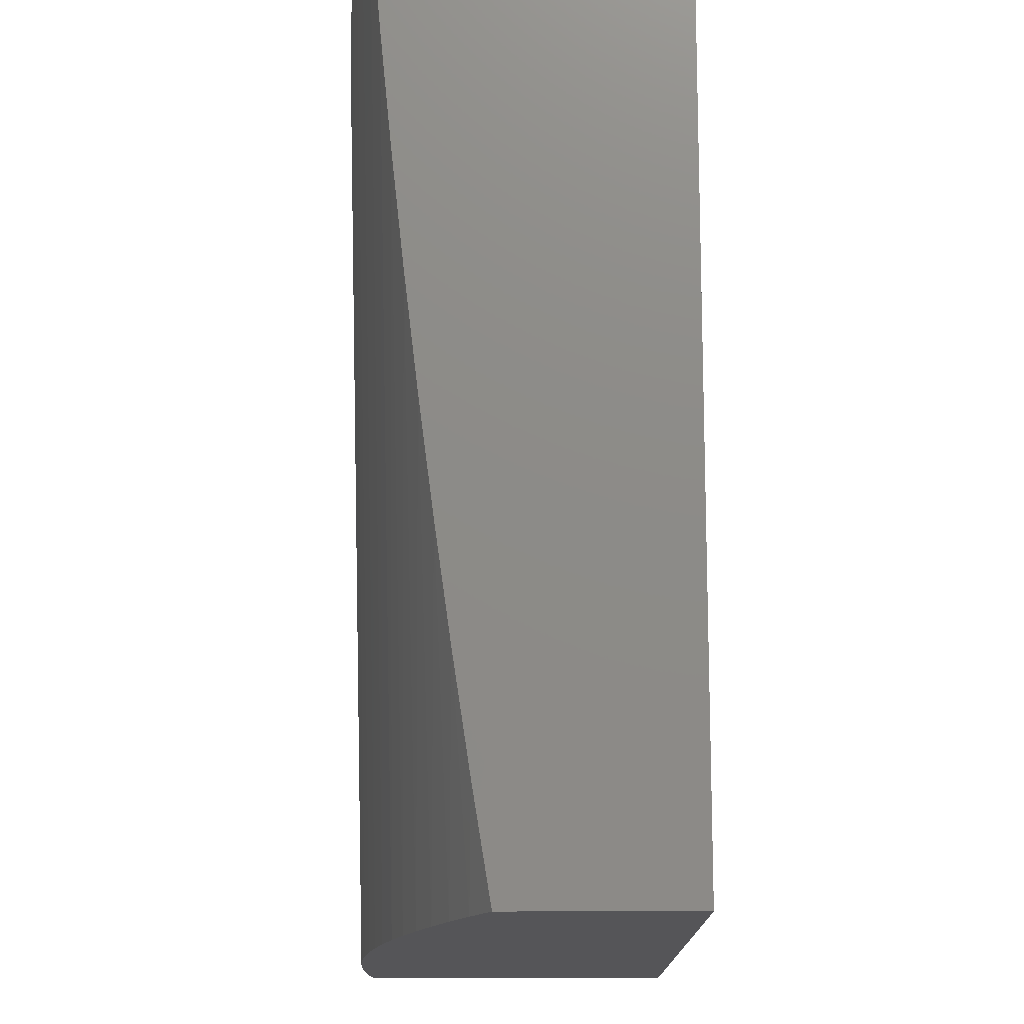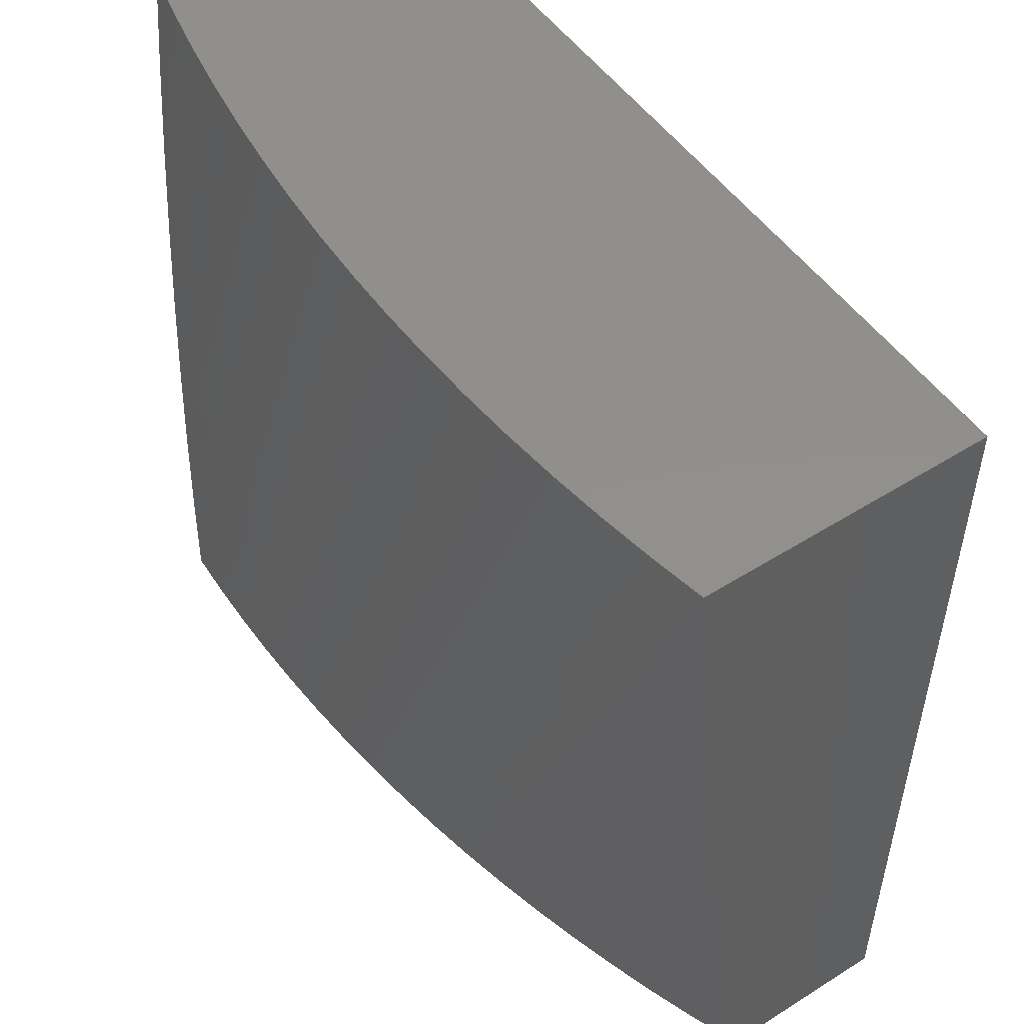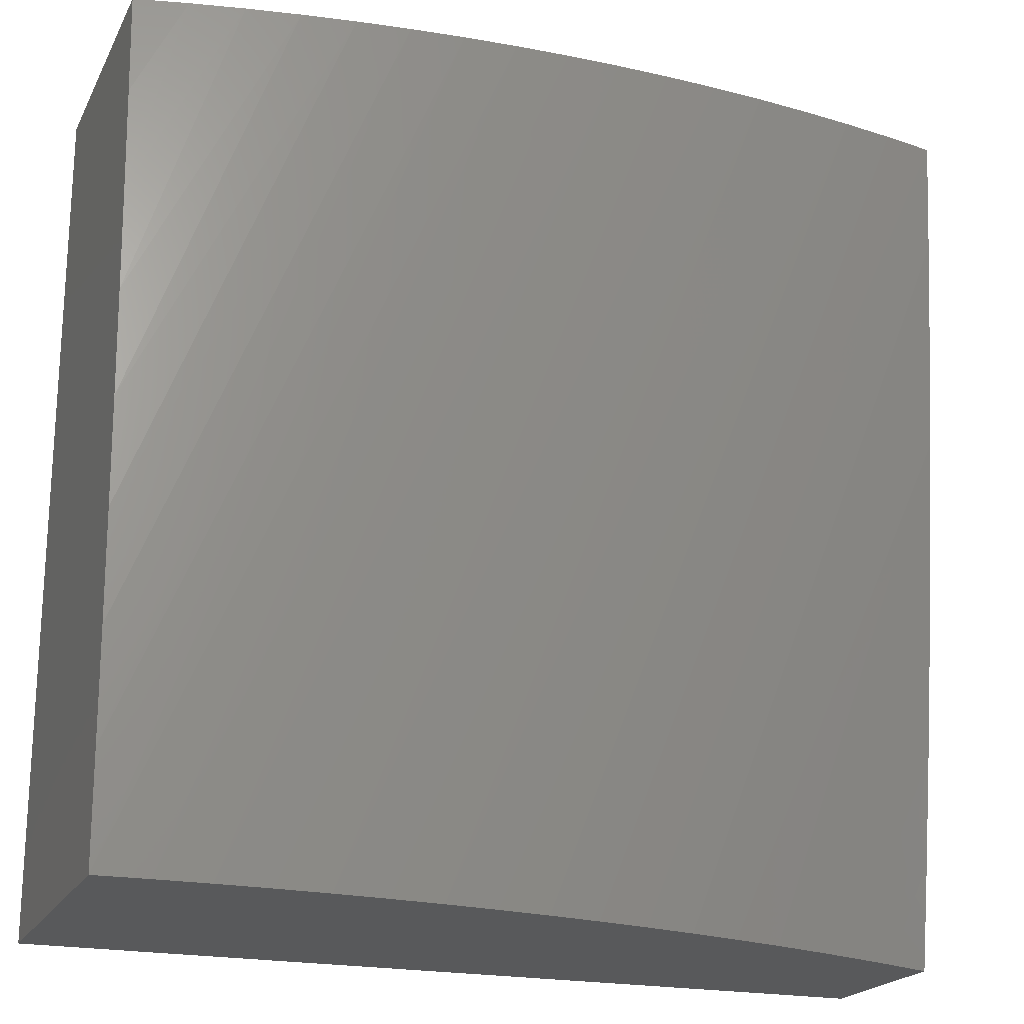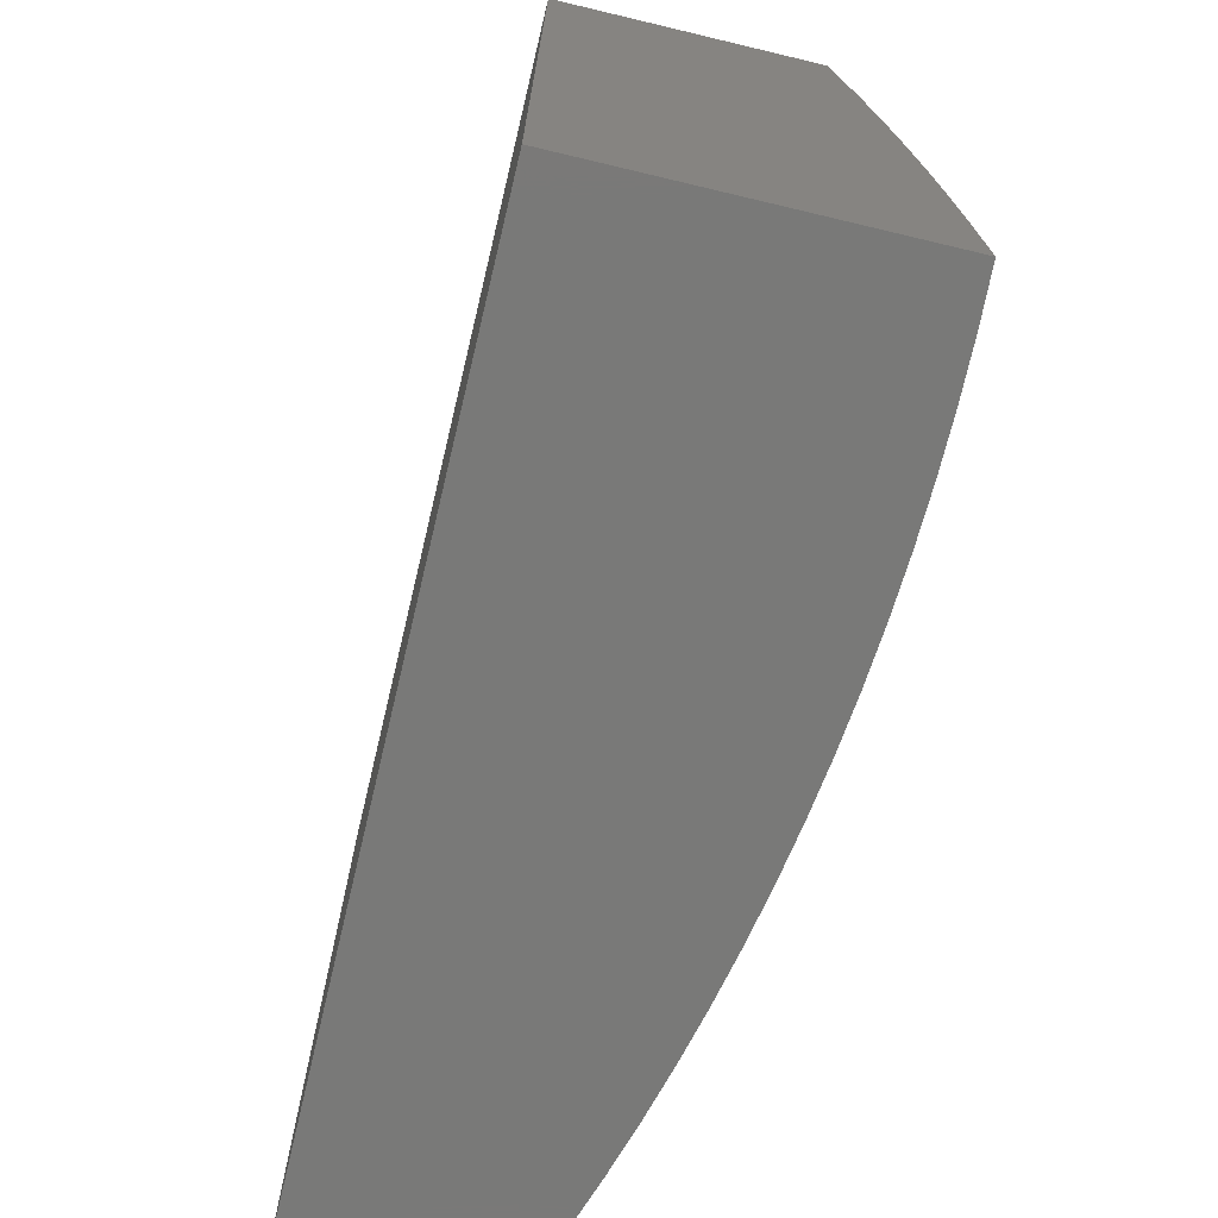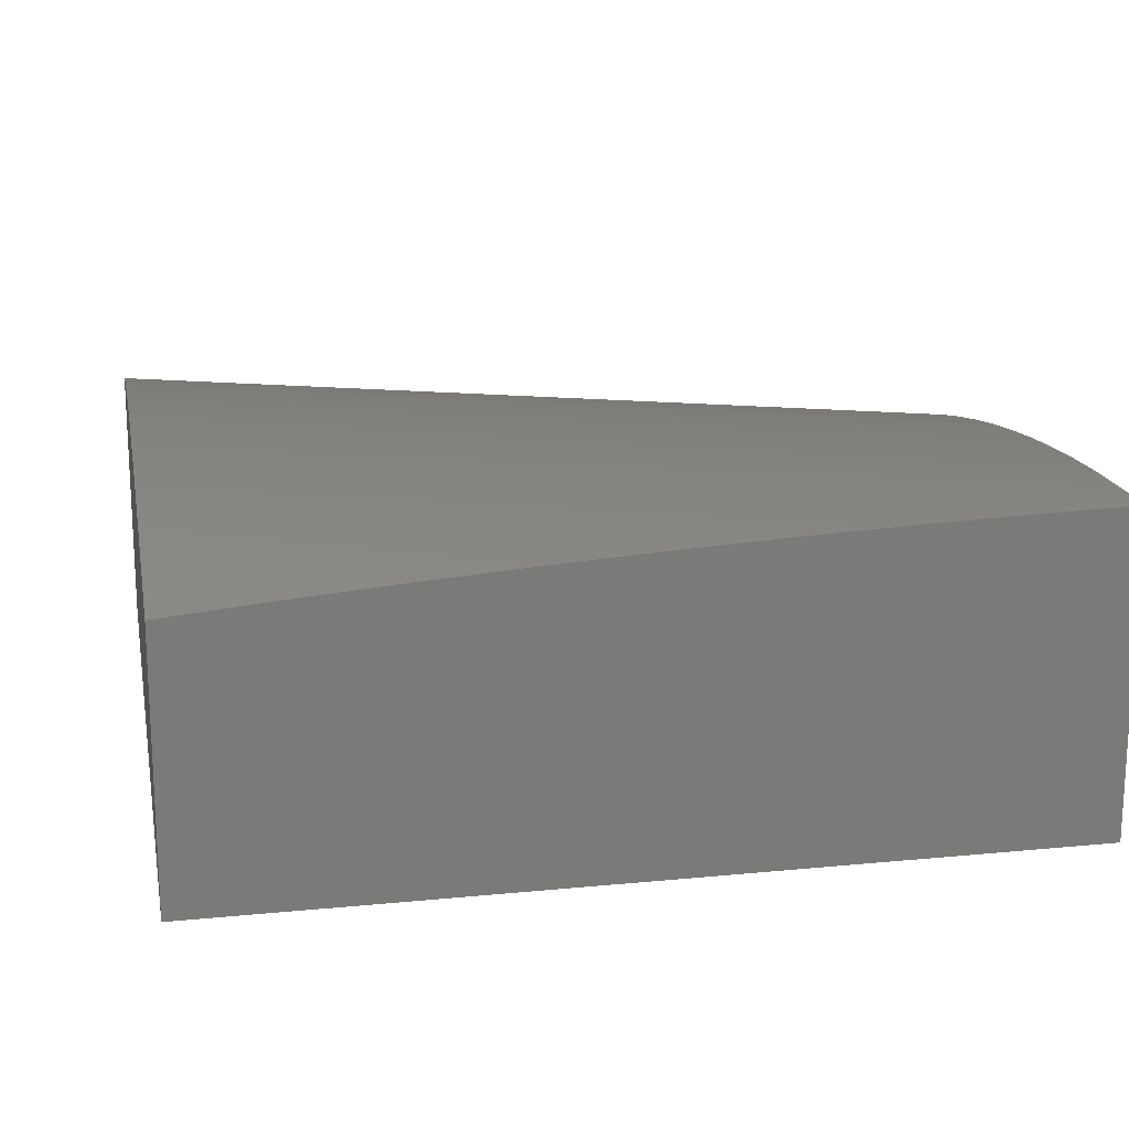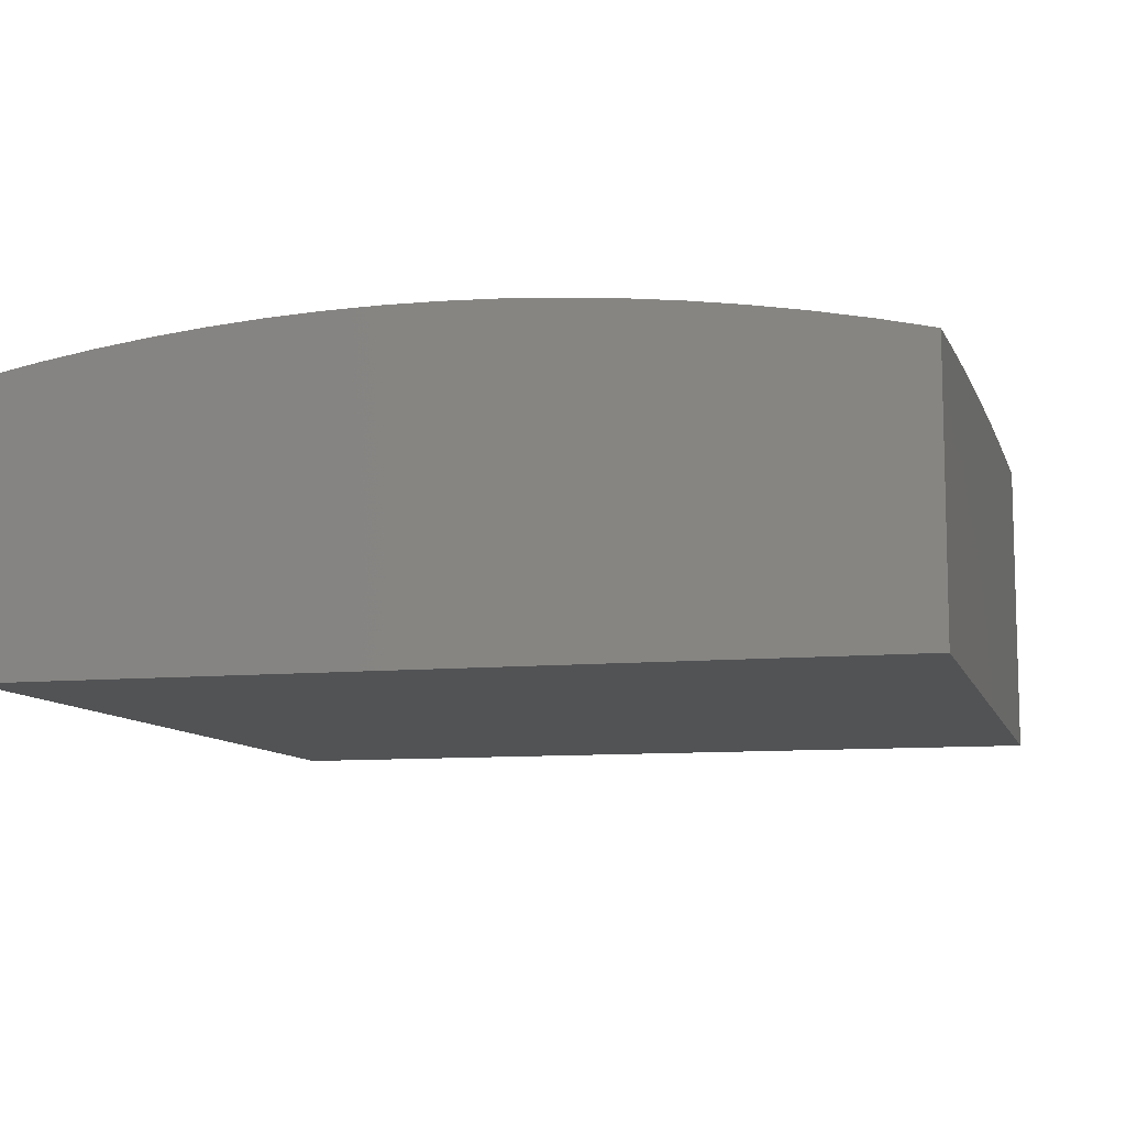
<metadata>
{"format":"stl","ext":"stl","renderer":"f3d","projection":"perspective","resolution":1024,"background":"white","views":[{"elev":-14.2,"azim":90.4,"up":"+Y"},{"elev":51.6,"azim":55.7,"up":"+Y"},{"elev":-20.7,"azim":-20.9,"up":"+Y"},{"elev":-72.0,"azim":-103.4,"up":"+Y"},{"elev":17.0,"azim":-101.1,"up":"+Z"},{"elev":-9.5,"azim":-165.5,"up":"+Z"}]}
</metadata>
<code>
# stl→obj: 53 verts, 102 faces
v 13.06 32 2.372
v 13.44 33 2.371
v 13 32 2.369
v 13.37 33 2.367
v 13 32.13 2.366
v 13.31 33 2.362
v 13 32.25 2.362
v 13 32.38 2.356
v 13.25 33 2.355
v 13 32.5 2.349
v 13.19 33 2.347
v 13 32.63 2.341
v 13.12 33 2.336
v 13 32.75 2.332
v 13.06 33 2.324
v 13 32.88 2.322
v 13 33 2.311
v 13.5 33 2.373
v 13.12 32 2.373
v 13.56 33 2.373
v 13.18 32 2.372
v 13.63 33 2.371
v 13.24 32 2.37
v 13.69 33 2.368
v 13.3 32 2.366
v 13.75 33 2.363
v 13.36 32 2.361
v 13.81 33 2.356
v 13.42 32 2.354
v 13.88 33 2.348
v 13.48 32 2.345
v 13.94 33 2.337
v 13.54 32 2.335
v 14 33 2.326
v 13.6 32 2.324
v 14 32.87 2.314
v 13.66 32 2.311
v 14 32.74 2.302
v 13.72 32 2.296
v 14 32.62 2.288
v 13.77 32 2.28
v 14 32.49 2.273
v 13.83 32 2.262
v 14 32.37 2.257
v 13.89 32 2.243
v 14 32.24 2.239
v 13.94 32 2.223
v 14 32.12 2.221
v 14 32 2.201
v 14 33 2
v 14 32 2
v 13 32 2
v 13 33 2
f 1 2 3
f 3 2 4
f 3 4 5
f 5 4 6
f 5 6 7
f 7 6 8
f 8 6 9
f 8 9 10
f 10 9 11
f 10 11 12
f 12 11 13
f 12 13 14
f 14 13 15
f 14 15 16
f 16 15 17
f 2 1 18
f 18 1 19
f 18 19 20
f 20 19 21
f 20 21 22
f 22 21 23
f 22 23 24
f 24 23 25
f 24 25 26
f 26 25 27
f 26 27 28
f 28 27 29
f 28 29 30
f 30 29 31
f 30 31 32
f 32 31 33
f 32 33 34
f 34 33 35
f 34 35 36
f 36 35 37
f 36 37 38
f 38 37 39
f 38 39 40
f 40 39 41
f 40 41 42
f 42 41 43
f 42 43 44
f 44 43 45
f 44 45 46
f 46 45 47
f 46 47 48
f 48 47 49
f 34 36 50
f 50 36 38
f 50 38 40
f 40 42 50
f 50 42 44
f 50 44 46
f 50 46 51
f 51 46 48
f 51 48 49
f 49 47 51
f 51 47 45
f 51 45 43
f 51 43 52
f 52 43 41
f 52 41 39
f 39 37 52
f 52 37 35
f 52 35 33
f 33 31 52
f 52 31 29
f 52 29 27
f 27 25 52
f 52 25 23
f 52 23 21
f 21 19 52
f 52 19 1
f 52 1 3
f 51 52 50
f 50 52 53
f 3 5 52
f 52 5 7
f 52 7 8
f 8 10 52
f 52 10 12
f 52 12 53
f 53 12 14
f 53 14 16
f 16 17 53
f 17 15 53
f 53 15 13
f 53 13 11
f 11 9 53
f 53 9 6
f 53 6 4
f 4 2 53
f 53 2 50
f 50 2 18
f 50 18 20
f 20 22 50
f 50 22 24
f 50 24 26
f 26 28 50
f 50 28 30
f 50 30 32
f 32 34 50

</code>
